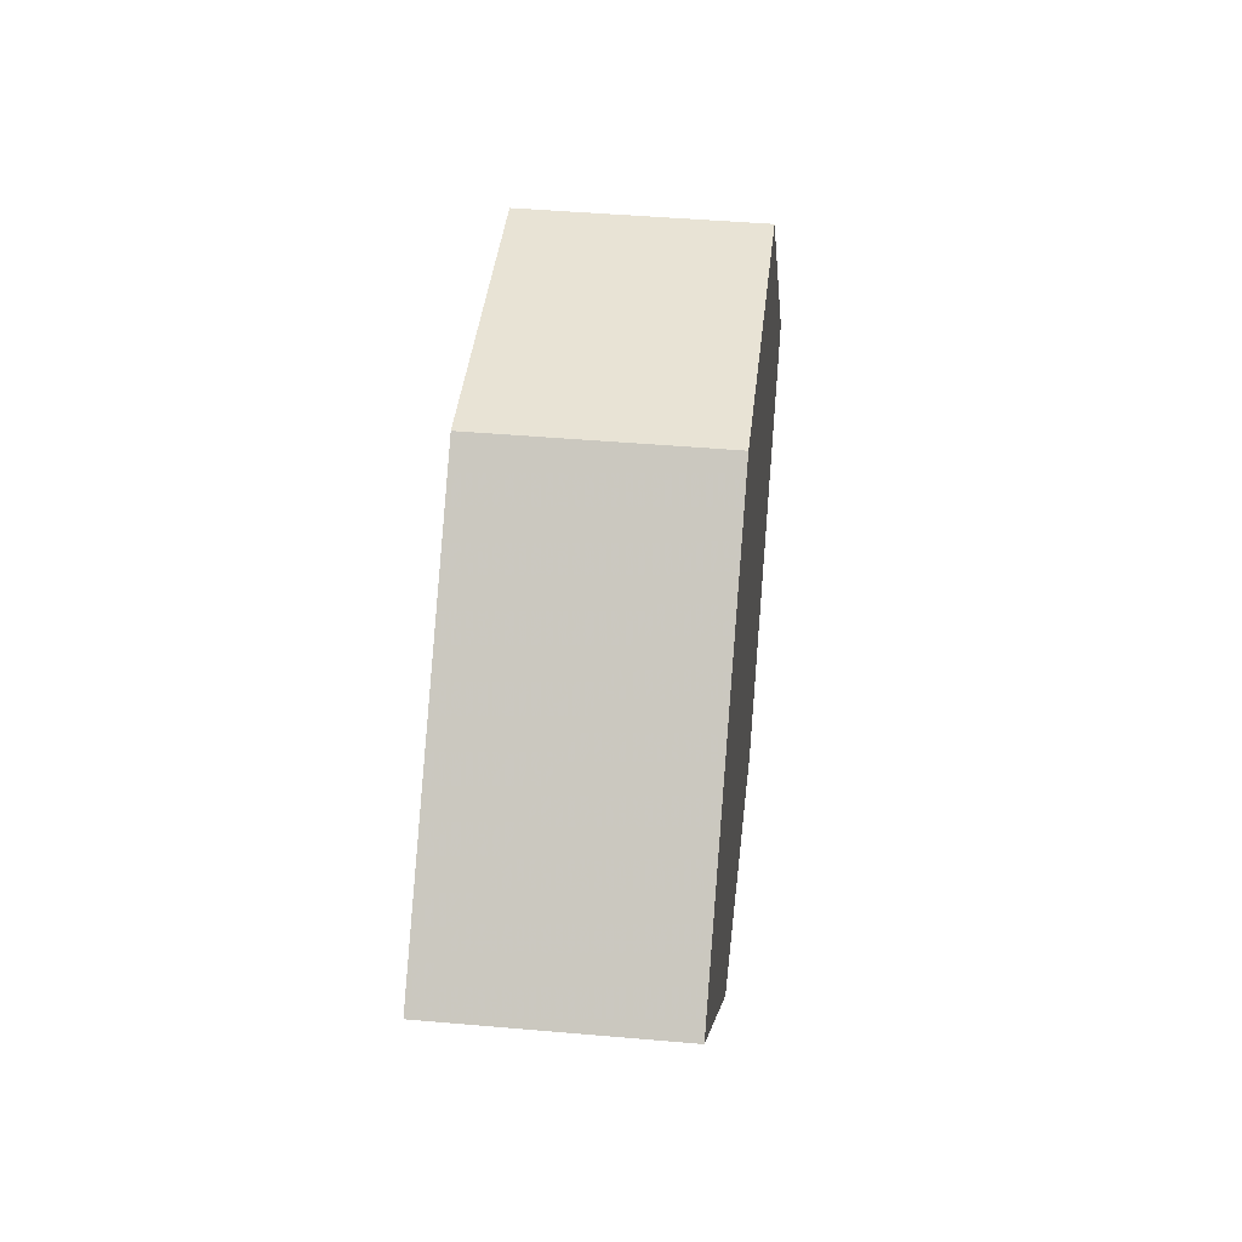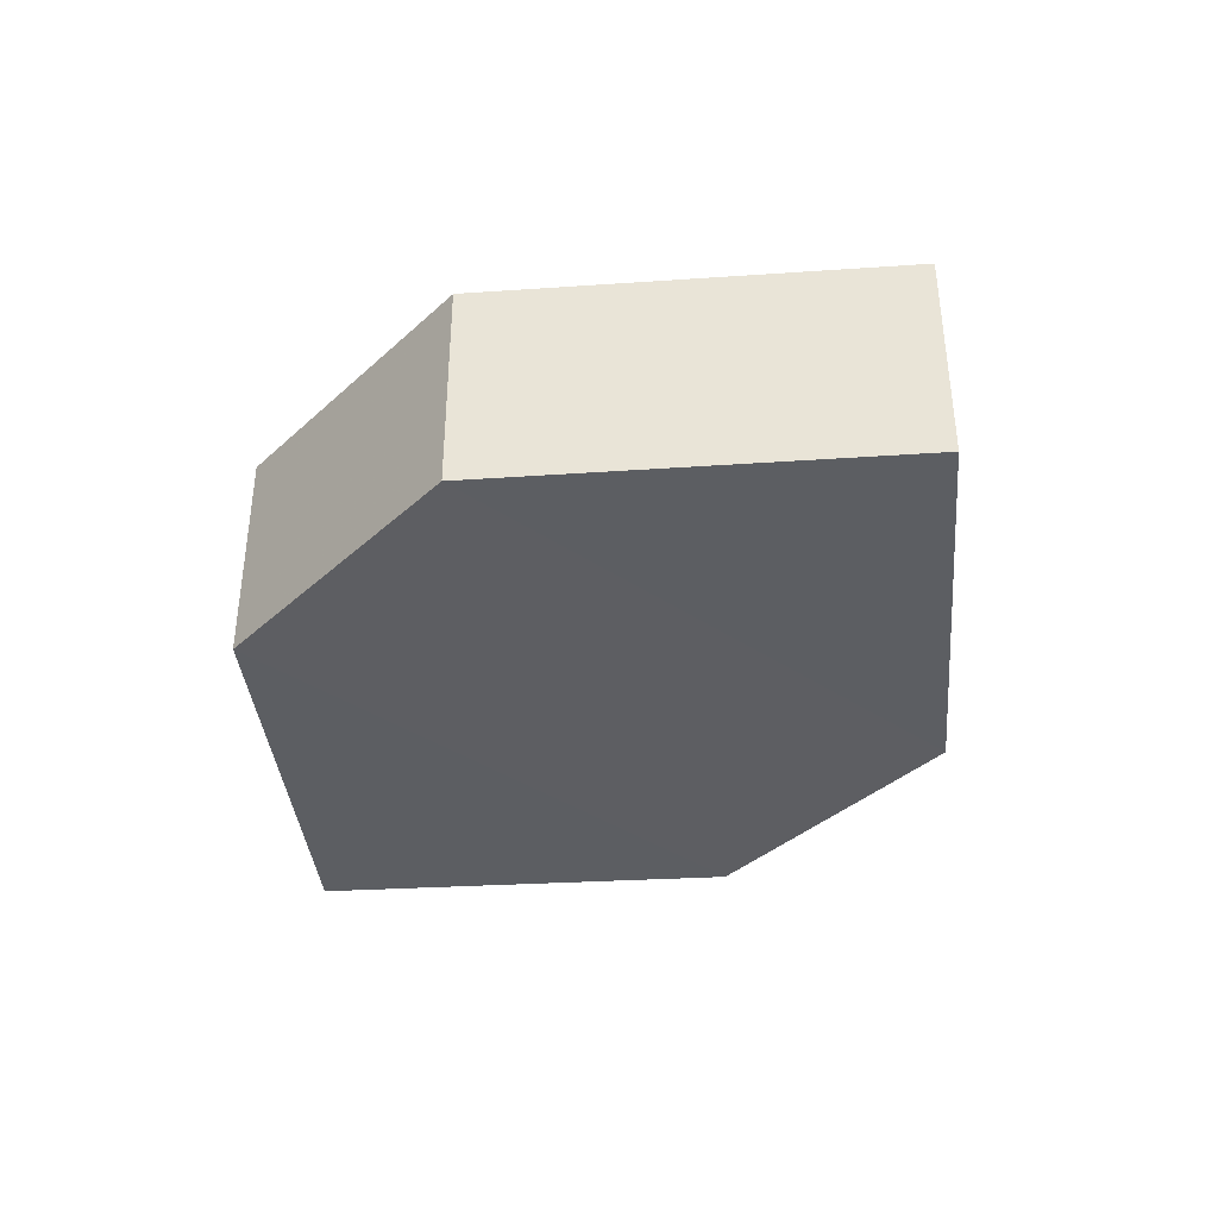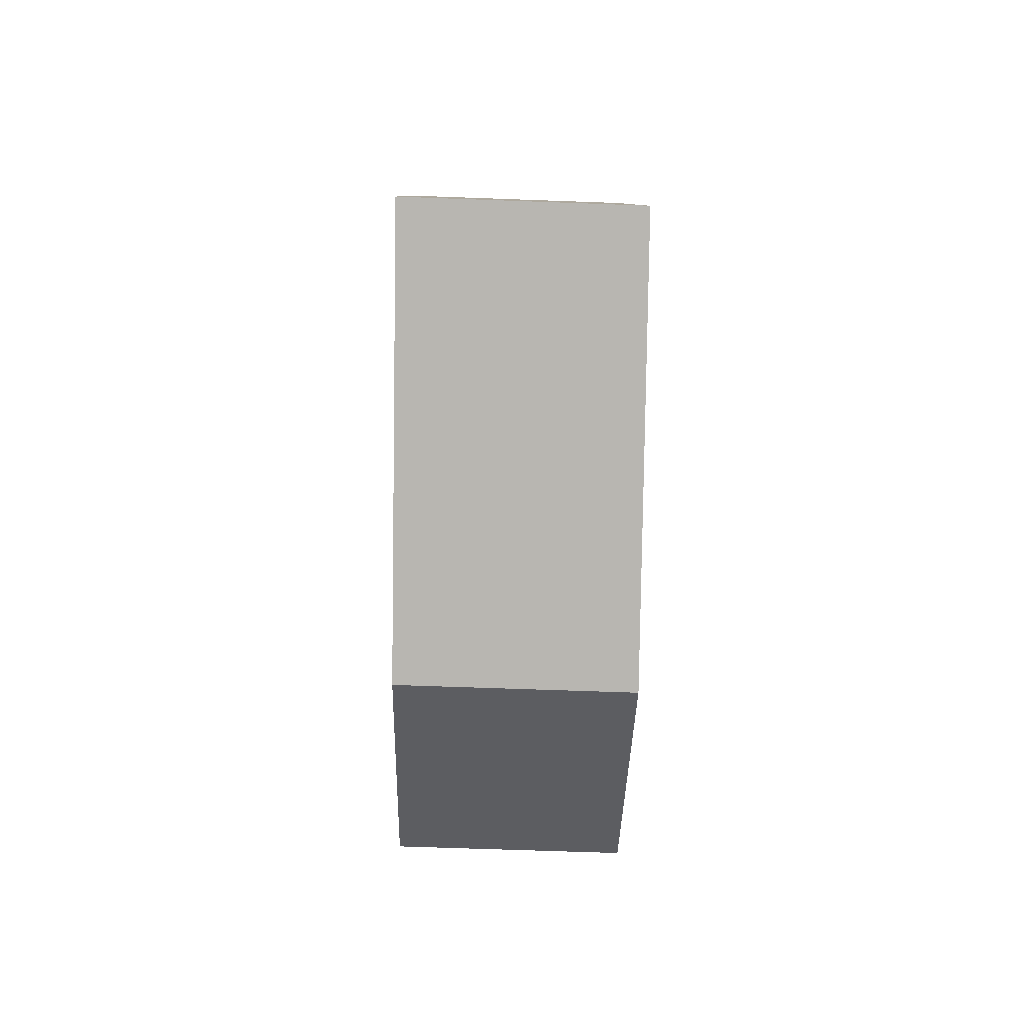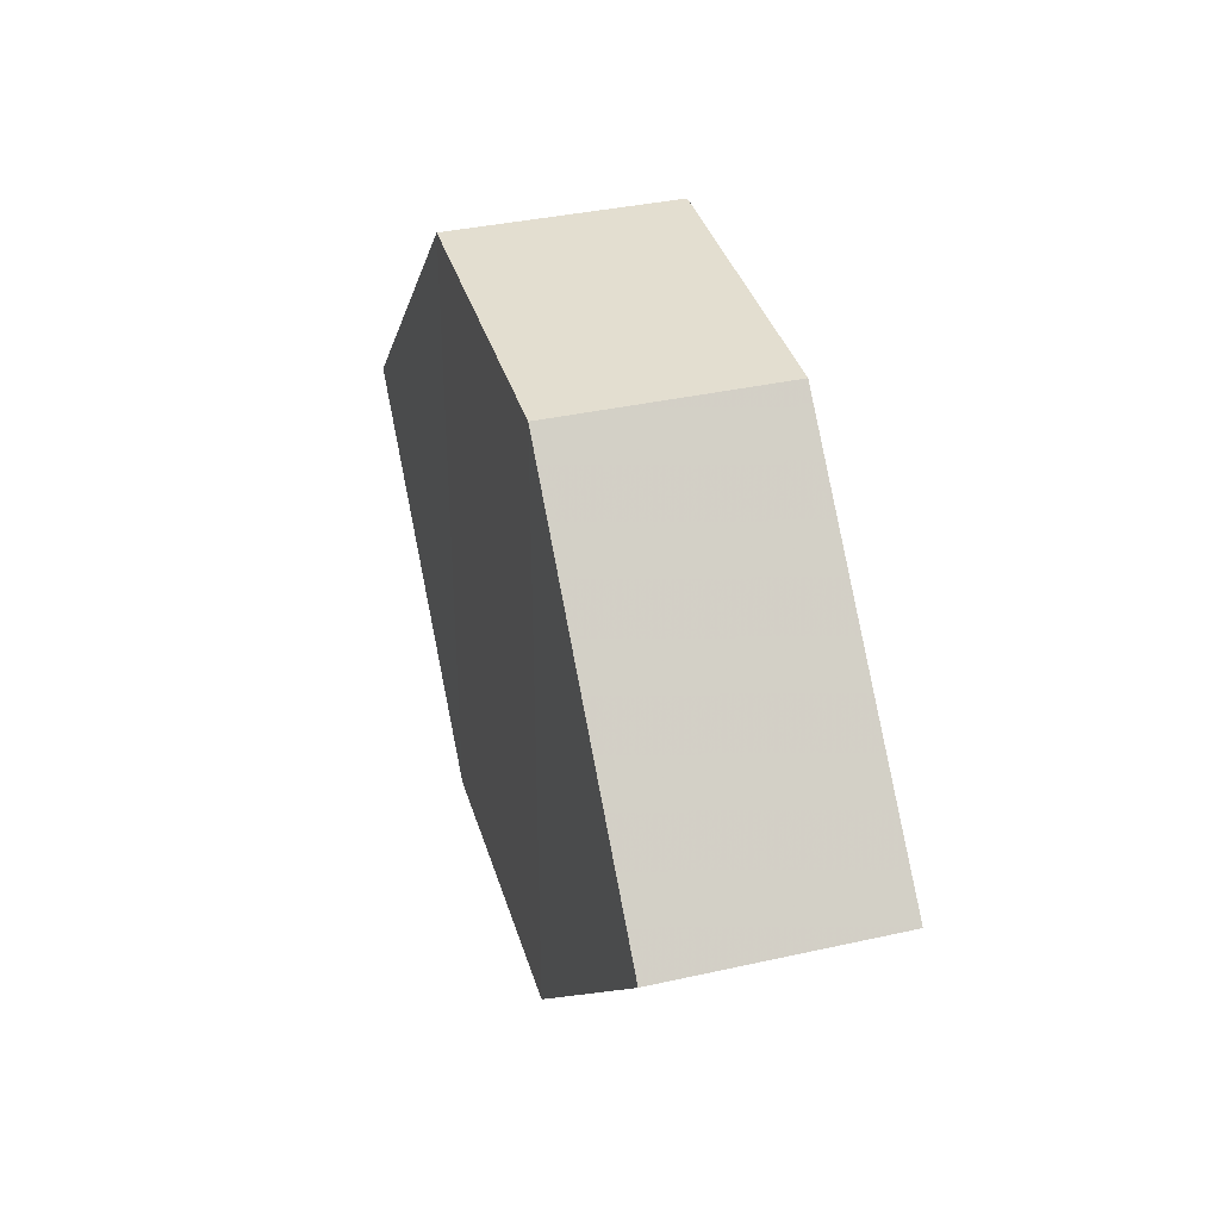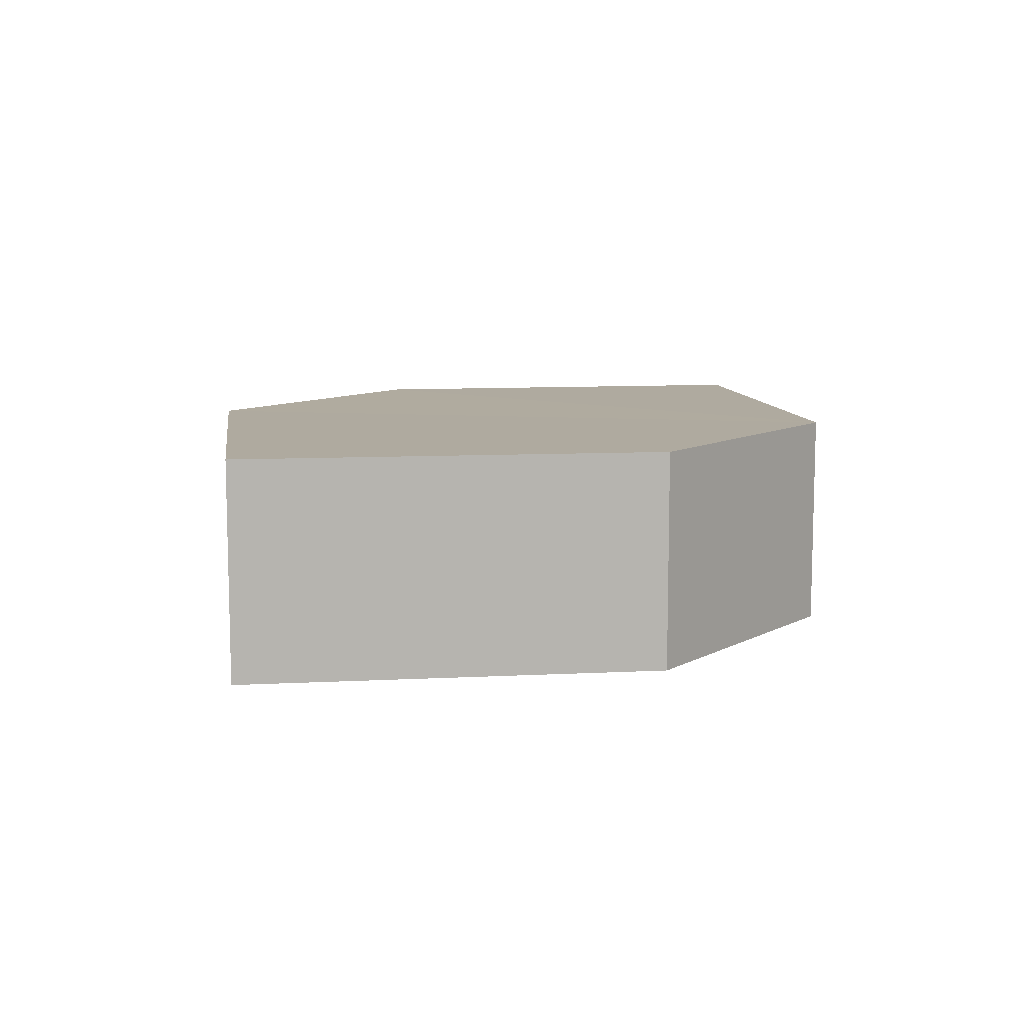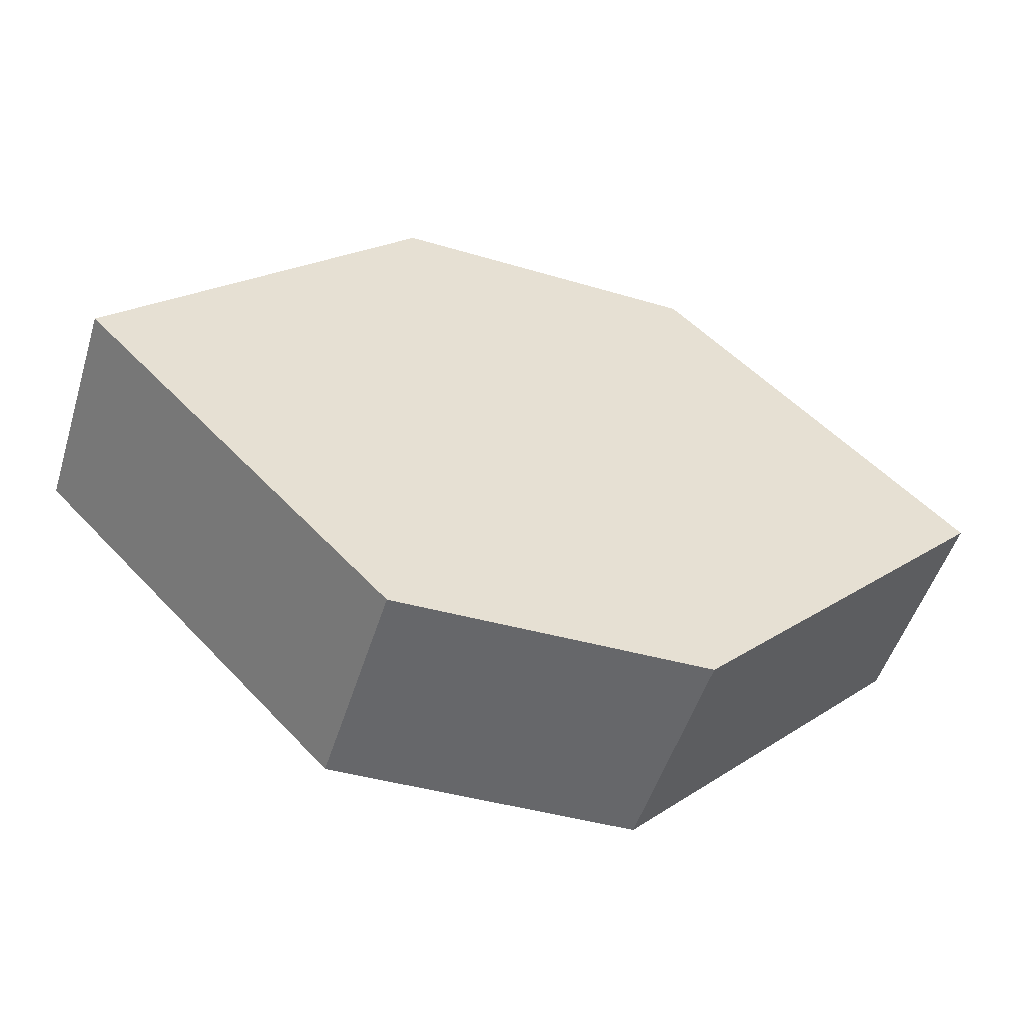
<metadata>
{"format":"obj","ext":"obj","renderer":"f3d","projection":"perspective","resolution":1024,"background":"white","views":[{"elev":41.5,"azim":96.2,"up":"+Y"},{"elev":-37.9,"azim":49.7,"up":"+Z"},{"elev":-36.7,"azim":88.8,"up":"+Y"},{"elev":36.4,"azim":-105.8,"up":"+Y"},{"elev":9.5,"azim":126.8,"up":"+Z"},{"elev":-51.9,"azim":163.2,"up":"+Y"}]}
</metadata>
<code>
o 961
v 2203 1859 9.061
v 2203 1859 9.054
v 2203 1859 9.061
v 2203 1859 9.061
v 2203 1859 9.061
v 2203 1859 9.061
v 2203 1859 9.054
v 2203 1859 9.054
v 2203 1859 9.061
v 2203 1859 9.061
v 2203 1859 9.061
v 2203 1859 9.061
v 2203 1859 9.054
v 2203 1859 9.054
v 2203 1859 9.054
v 2203 1859 9.054
v 2203 1859 9.054
v 2203 1859 9.061
v 2203 1859 9.054
v 2203 1859 9.054
v 2203 1859 9.054
v 2203 1859 9.061
v 2203 1859 9.054
v 2203 1859 9.054
v 2203 1859 9.054
v 2203 1859 9.061
v 2203 1859 9.054
v 2203 1859 9.061
v 2203 1859 9.061
v 2203 1859 9.061
v 2203 1859 9.061
v 2203 1859 9.054
f 1 2 3
f 3 4 5
f 6 7 5
f 8 4 9
f 10 8 11
f 6 12 11
f 12 13 14
f 15 12 16
f 17 8 16
f 17 18 19
f 20 13 19
f 21 22 20
f 16 23 24
f 25 26 24
f 22 23 27
f 2 27 23
f 22 28 29
f 2 29 28
f 11 29 30
f 31 32 30

</code>
